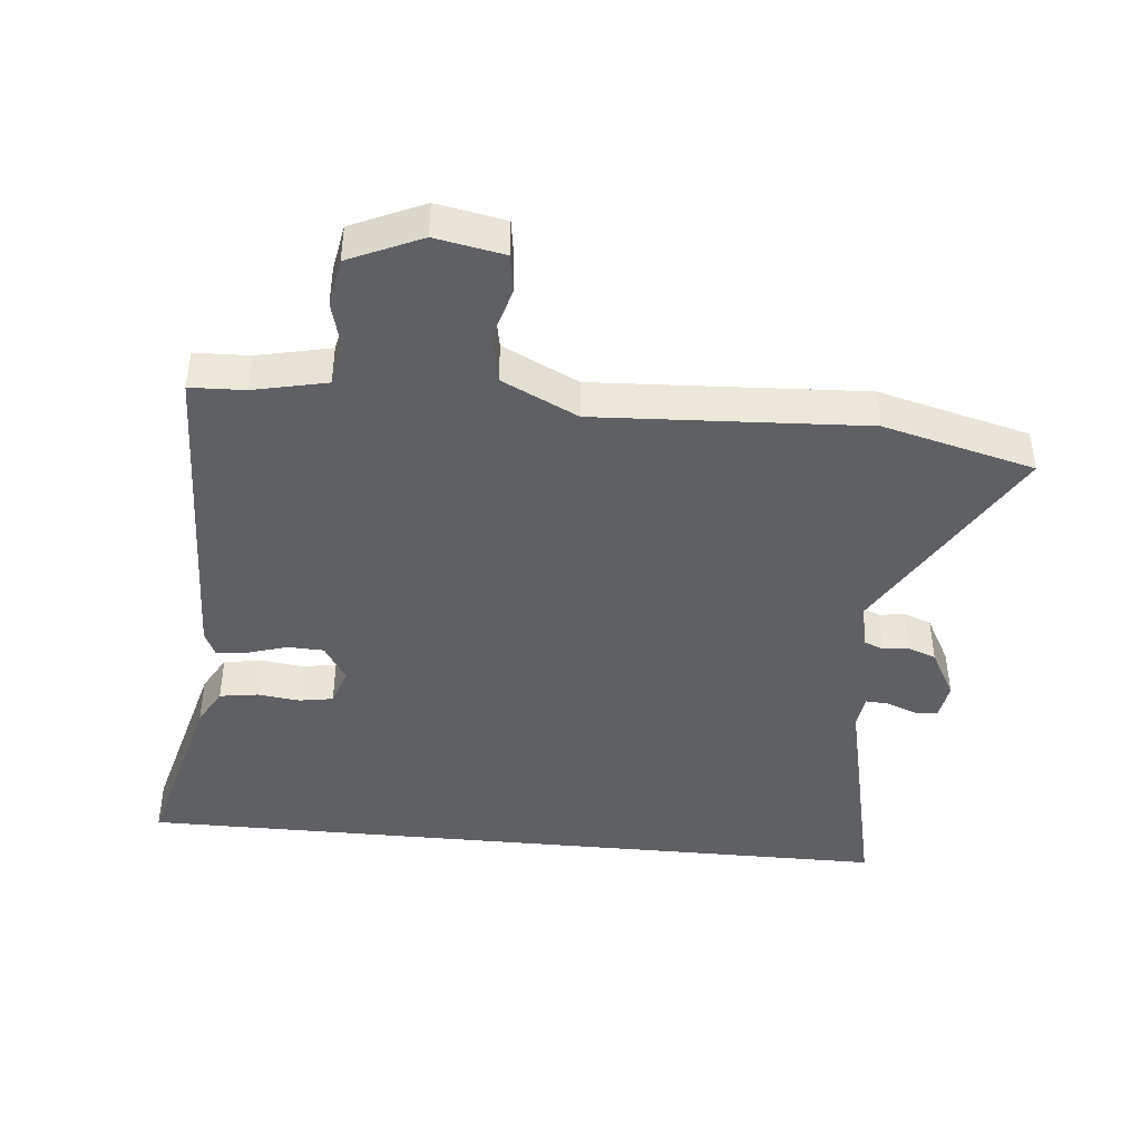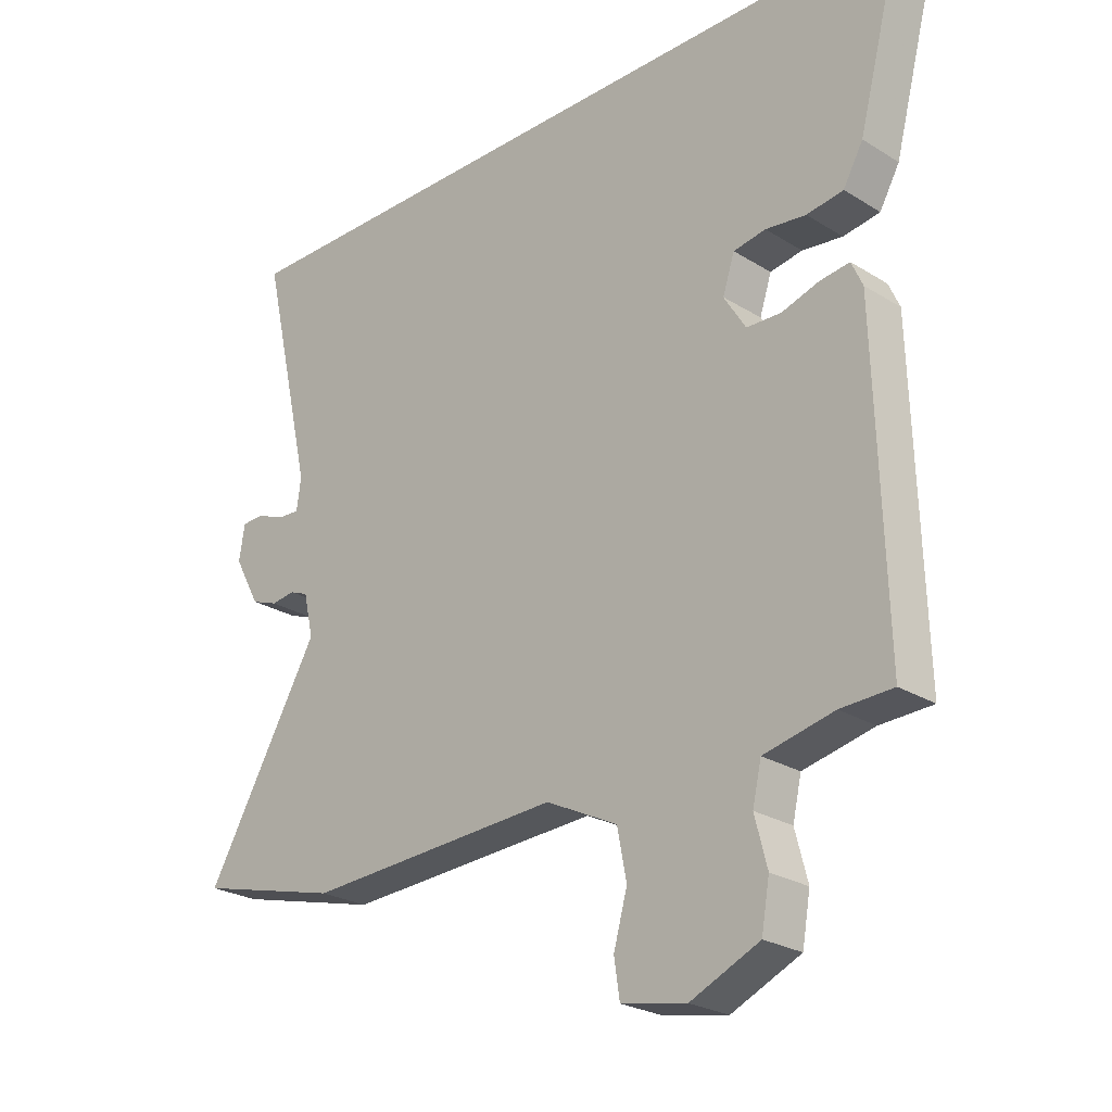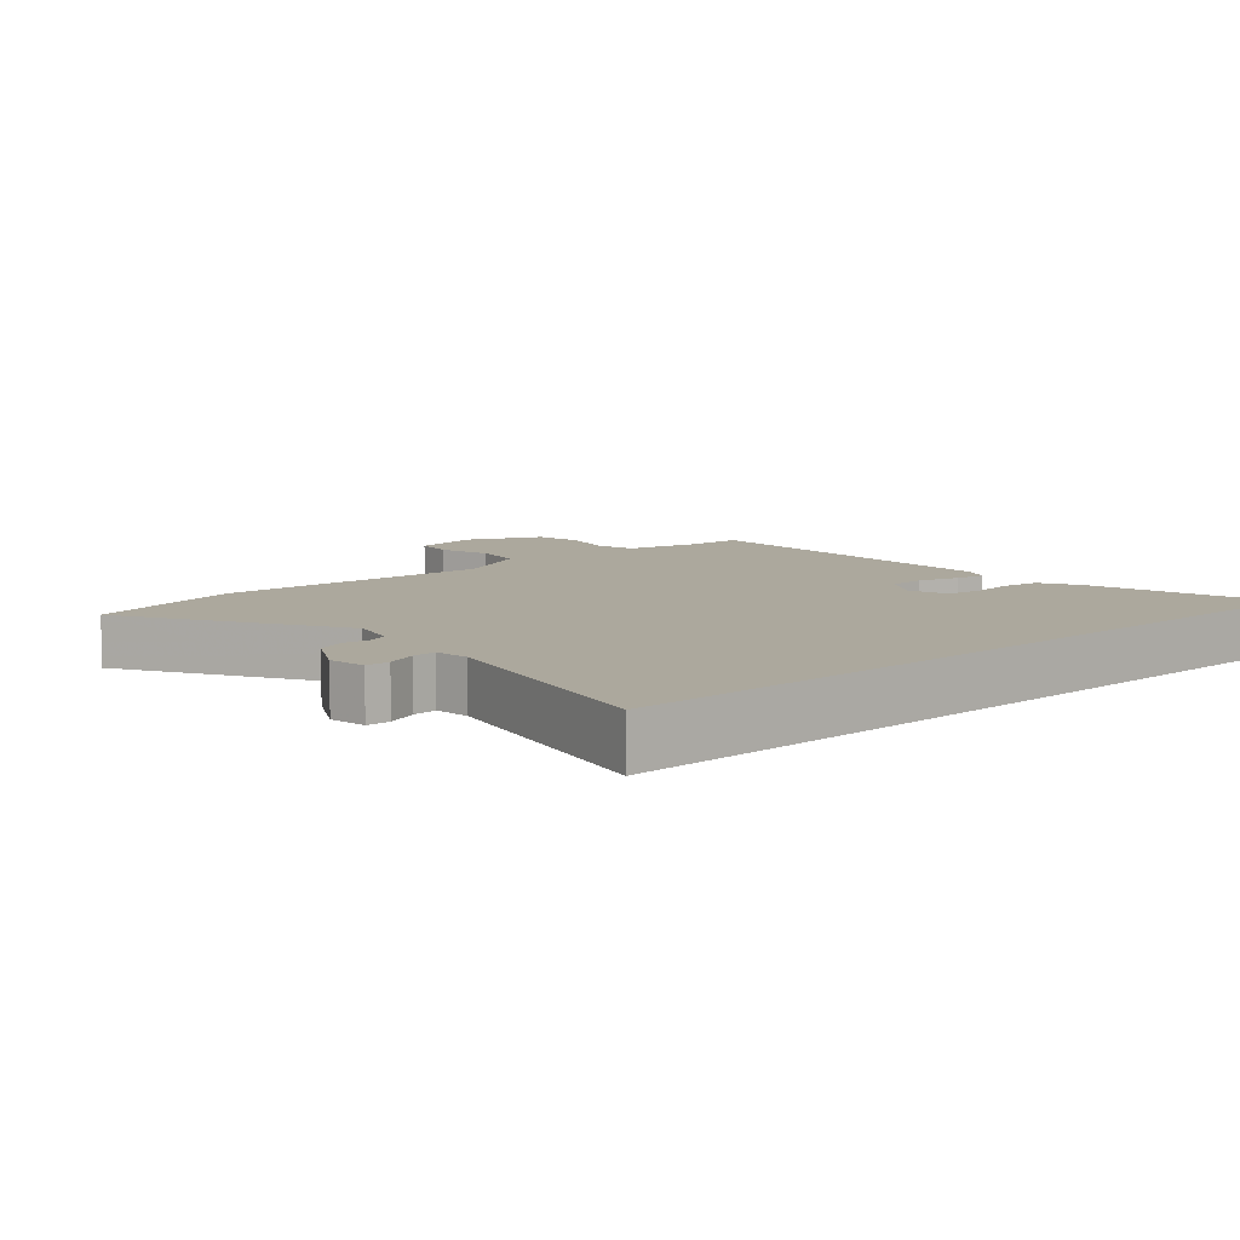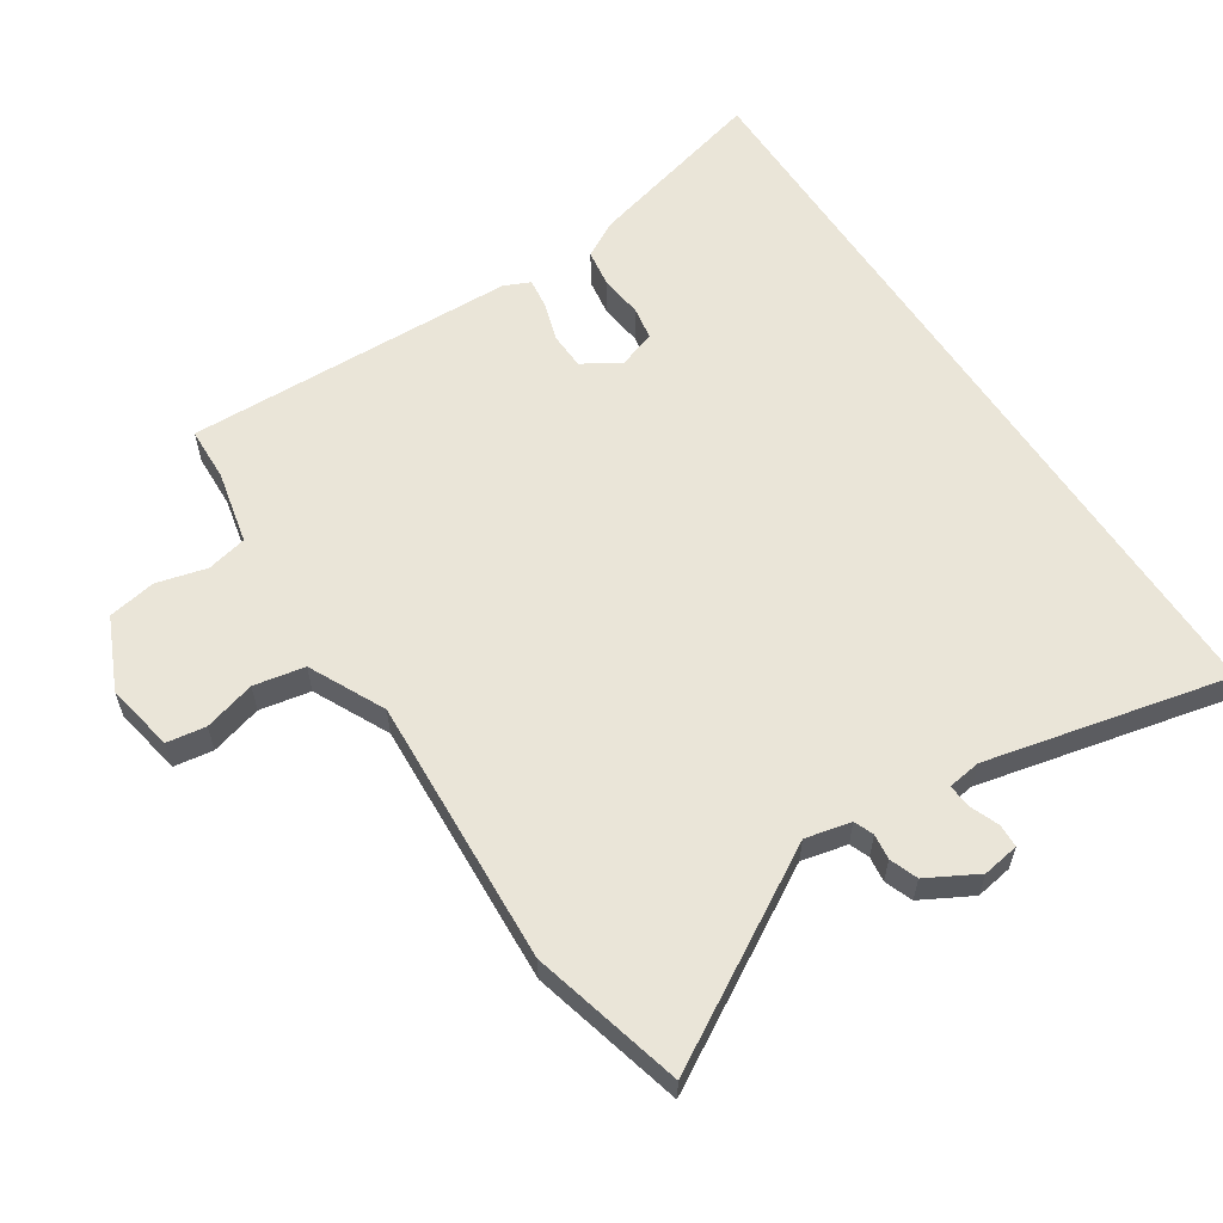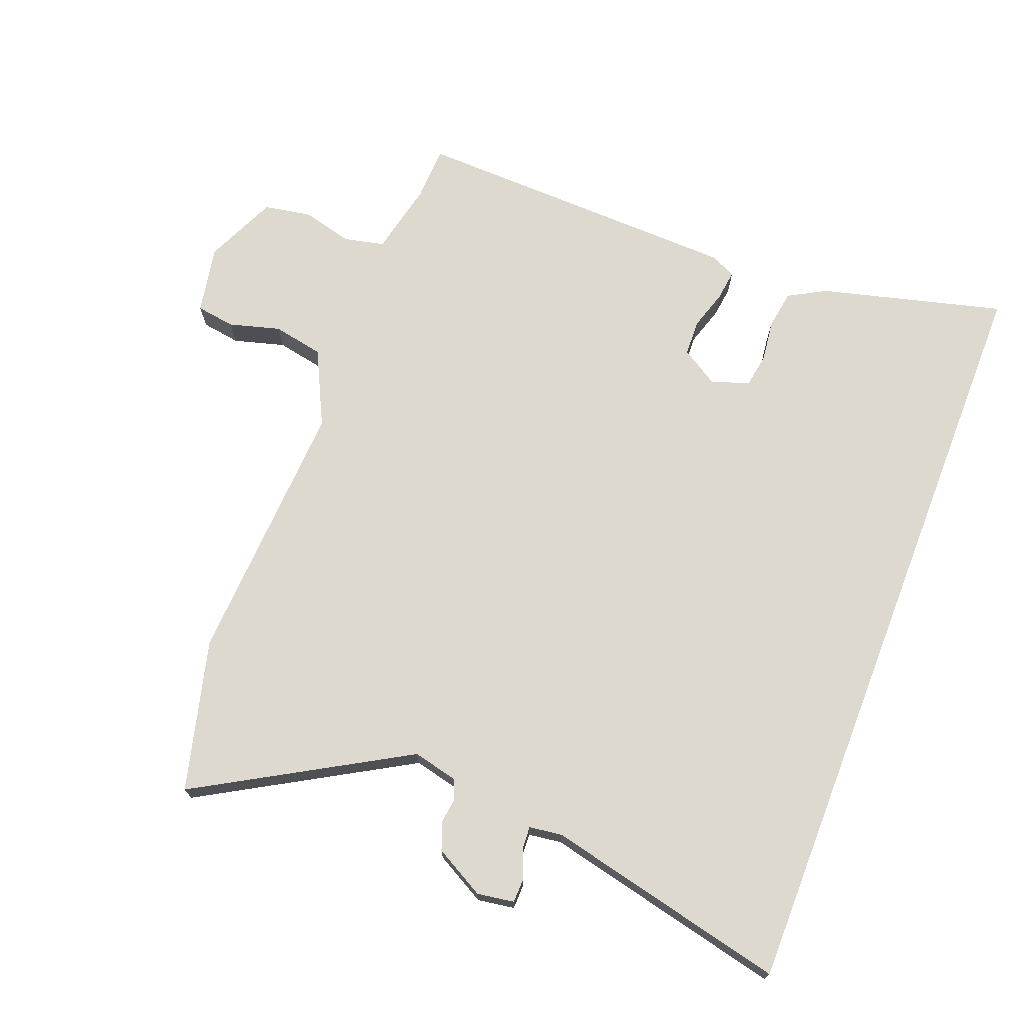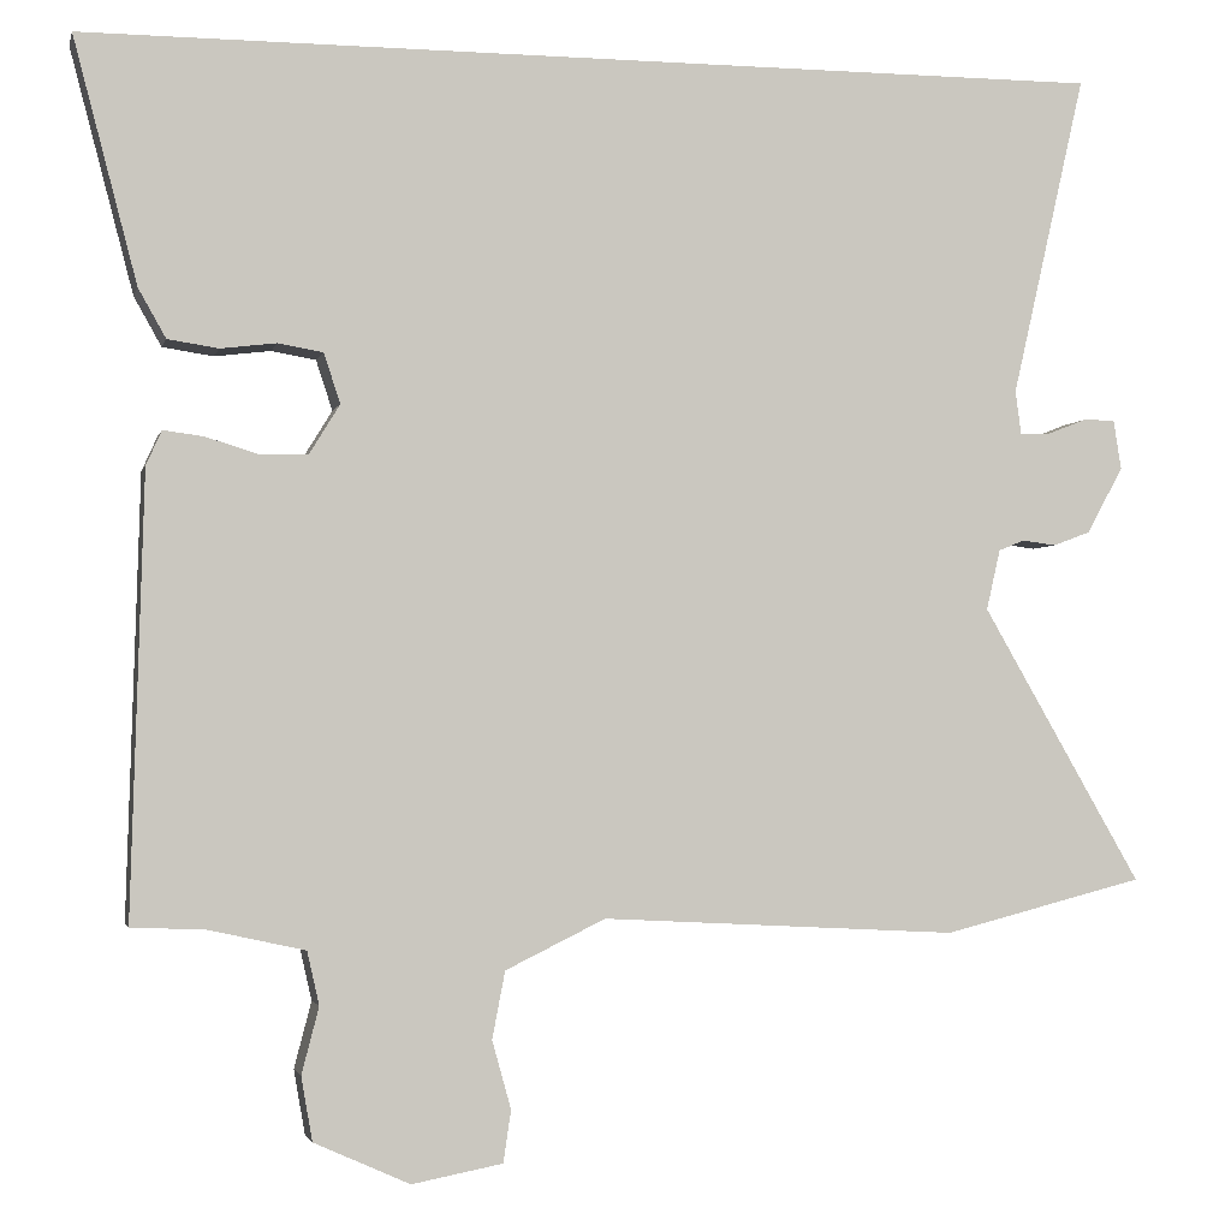
<metadata>
{"format":"obj","ext":"obj","renderer":"f3d","projection":"perspective","resolution":1024,"background":"white","views":[{"elev":-42.8,"azim":174.5,"up":"+Y"},{"elev":-24.9,"azim":44.8,"up":"+Z"},{"elev":8.6,"azim":-41.7,"up":"+Y"},{"elev":59.6,"azim":-123.1,"up":"+Y"},{"elev":71.6,"azim":-68.8,"up":"+Y"},{"elev":-2.4,"azim":167.2,"up":"+Z"}]}
</metadata>
<code>
v 0.568 0.07 0.5
v 0.494 0.07 0.217
v 0.462 0.07 0.16
v 0.403 0.07 0.151
v 0.338 0.07 0.159
v 0.286 0.07 0.15
v 0.267 0.07 0.092
v 0.302 0.07 0.035
v 0.358 0.07 0.033
v 0.419 0.07 0.052
v 0.466 0.07 0.058
v 0.484 0.07 0.018
v 0.499 0.07 -0.493
v 0.415 0.07 -0.496
v 0.302 0.07 -0.521
v 0.288 0.07 -0.583
v 0.308 0.07 -0.66
v 0.295 0.07 -0.734
v 0.184 0.07 -0.784
v 0.079 0.07 -0.764
v 0.07 0.07 -0.704
v 0.092 0.07 -0.625
v 0.077 0.07 -0.547
v -0.039 0.07 -0.49
v -0.453 0.07 -0.512
v -0.686 0.07 -0.452
v -0.501 0.07 -0.132
v -0.517 0.07 -0.062
v -0.547 0.07 -0.05
v -0.586 0.07 -0.055
v -0.629 0.07 -0.039
v -0.671 0.07 0.038
v -0.662 0.07 0.095
v -0.626 0.07 0.096
v -0.58 0.07 0.078
v -0.545 0.07 0.076
v -0.538 0.07 0.127
v -0.623 0.07 0.5
v 0.568 0 0.5
v 0.494 0 0.217
v 0.462 0 0.16
v 0.403 0 0.151
v 0.338 0 0.159
v 0.286 0 0.15
v 0.267 0 0.092
v 0.302 0 0.035
v 0.358 0 0.033
v 0.419 0 0.052
v 0.466 0 0.058
v 0.484 0 0.018
v 0.499 0 -0.493
v 0.415 0 -0.496
v 0.302 0 -0.521
v 0.288 0 -0.583
v 0.308 0 -0.66
v 0.295 0 -0.734
v 0.184 0 -0.784
v 0.079 0 -0.764
v 0.07 0 -0.704
v 0.092 0 -0.625
v 0.077 0 -0.547
v -0.039 0 -0.49
v -0.453 0 -0.512
v -0.686 0 -0.452
v -0.501 0 -0.132
v -0.517 0 -0.062
v -0.547 0 -0.05
v -0.586 0 -0.055
v -0.629 0 -0.039
v -0.671 0 0.038
v -0.662 0 0.095
v -0.626 0 0.096
v -0.58 0 0.078
v -0.545 0 0.076
v -0.538 0 0.127
v -0.623 0 0.5
f 37 38 1 2
f 36 37 2
f 32 33 34 35
f 32 35 36
f 29 30 31 32
f 28 29 32 36
f 27 28 36
f 24 25 26 27
f 23 24 27 36
f 19 20 21 22
f 19 22 23
f 16 17 18 19
f 15 16 19 23
f 14 15 23 36
f 9 10 11 12
f 8 9 12 13
f 7 8 13 14
f 2 3 4 5
f 2 5 6
f 36 2 6
f 7 14 36
f 6 7 36
f 40 39 76 75
f 40 75 74
f 73 72 71 70
f 74 73 70
f 70 69 68 67
f 74 70 67 66
f 74 66 65
f 65 64 63 62
f 74 65 62 61
f 60 59 58 57
f 61 60 57
f 57 56 55 54
f 61 57 54 53
f 74 61 53 52
f 50 49 48 47
f 51 50 47 46
f 52 51 46 45
f 43 42 41 40
f 44 43 40
f 44 40 74
f 74 52 45
f 74 45 44
f 1 39 40 2
f 2 40 41 3
f 3 41 42 4
f 4 42 43 5
f 5 43 44 6
f 6 44 45 7
f 7 45 46 8
f 8 46 47 9
f 9 47 48 10
f 10 48 49 11
f 11 49 50 12
f 12 50 51 13
f 13 51 52 14
f 14 52 53 15
f 15 53 54 16
f 16 54 55 17
f 17 55 56 18
f 18 56 57 19
f 19 57 58 20
f 20 58 59 21
f 21 59 60 22
f 22 60 61 23
f 23 61 62 24
f 24 62 63 25
f 25 63 64 26
f 26 64 65 27
f 27 65 66 28
f 28 66 67 29
f 29 67 68 30
f 30 68 69 31
f 31 69 70 32
f 32 70 71 33
f 33 71 72 34
f 34 72 73 35
f 35 73 74 36
f 36 74 75 37
f 37 75 76 38
f 38 76 39 1

</code>
